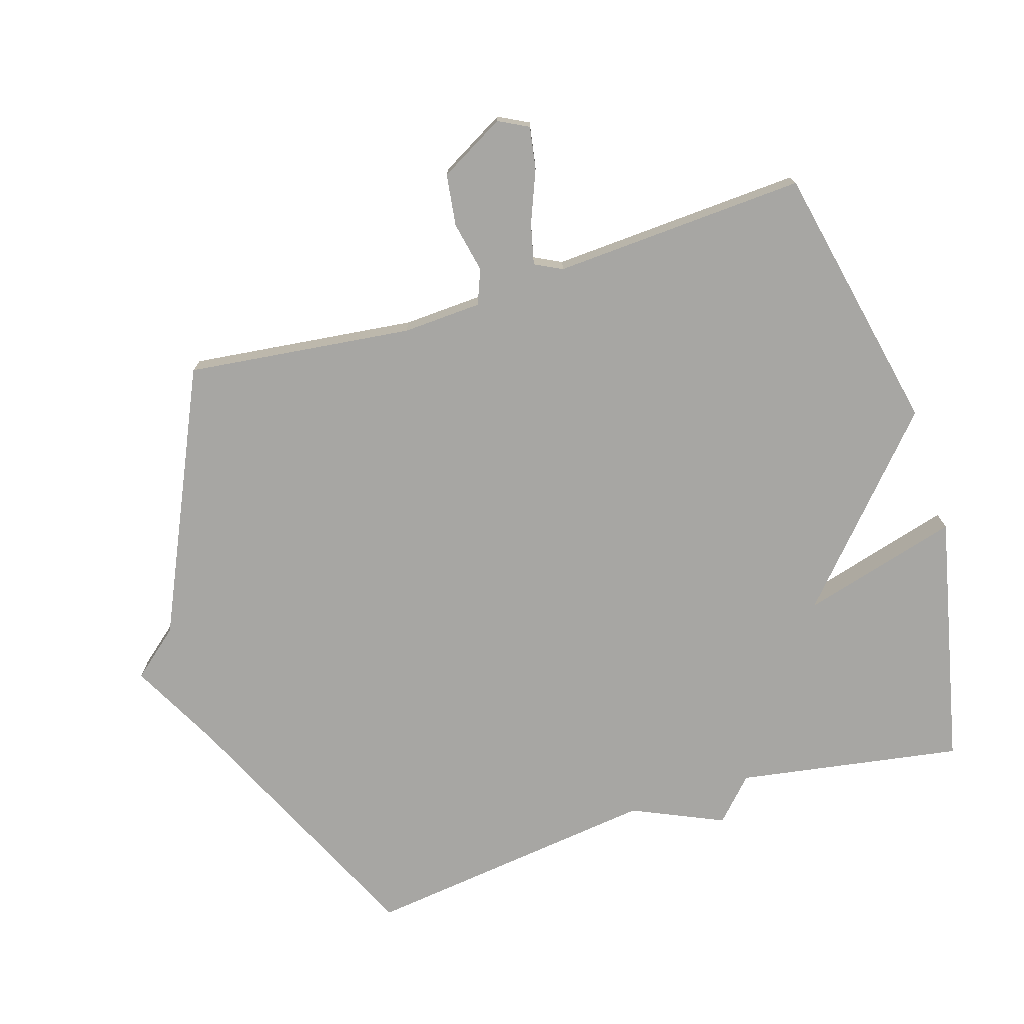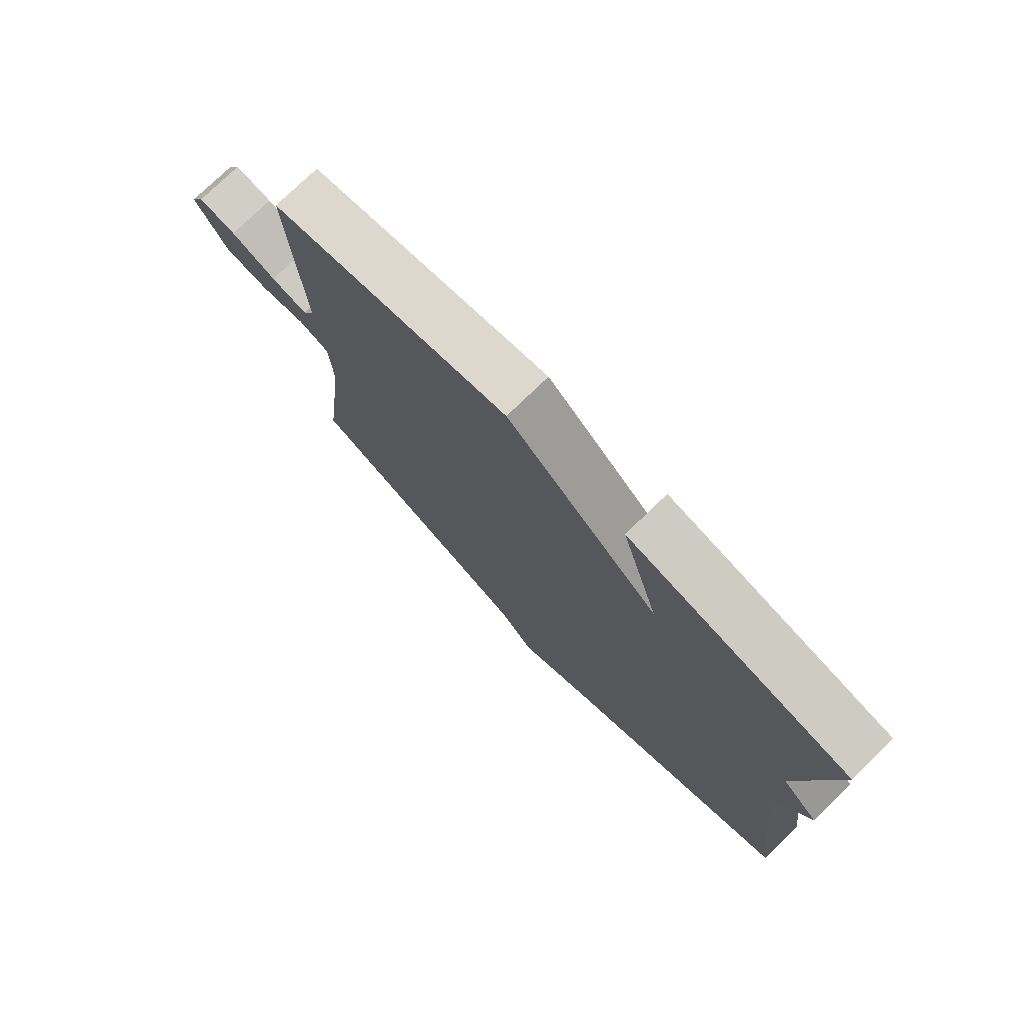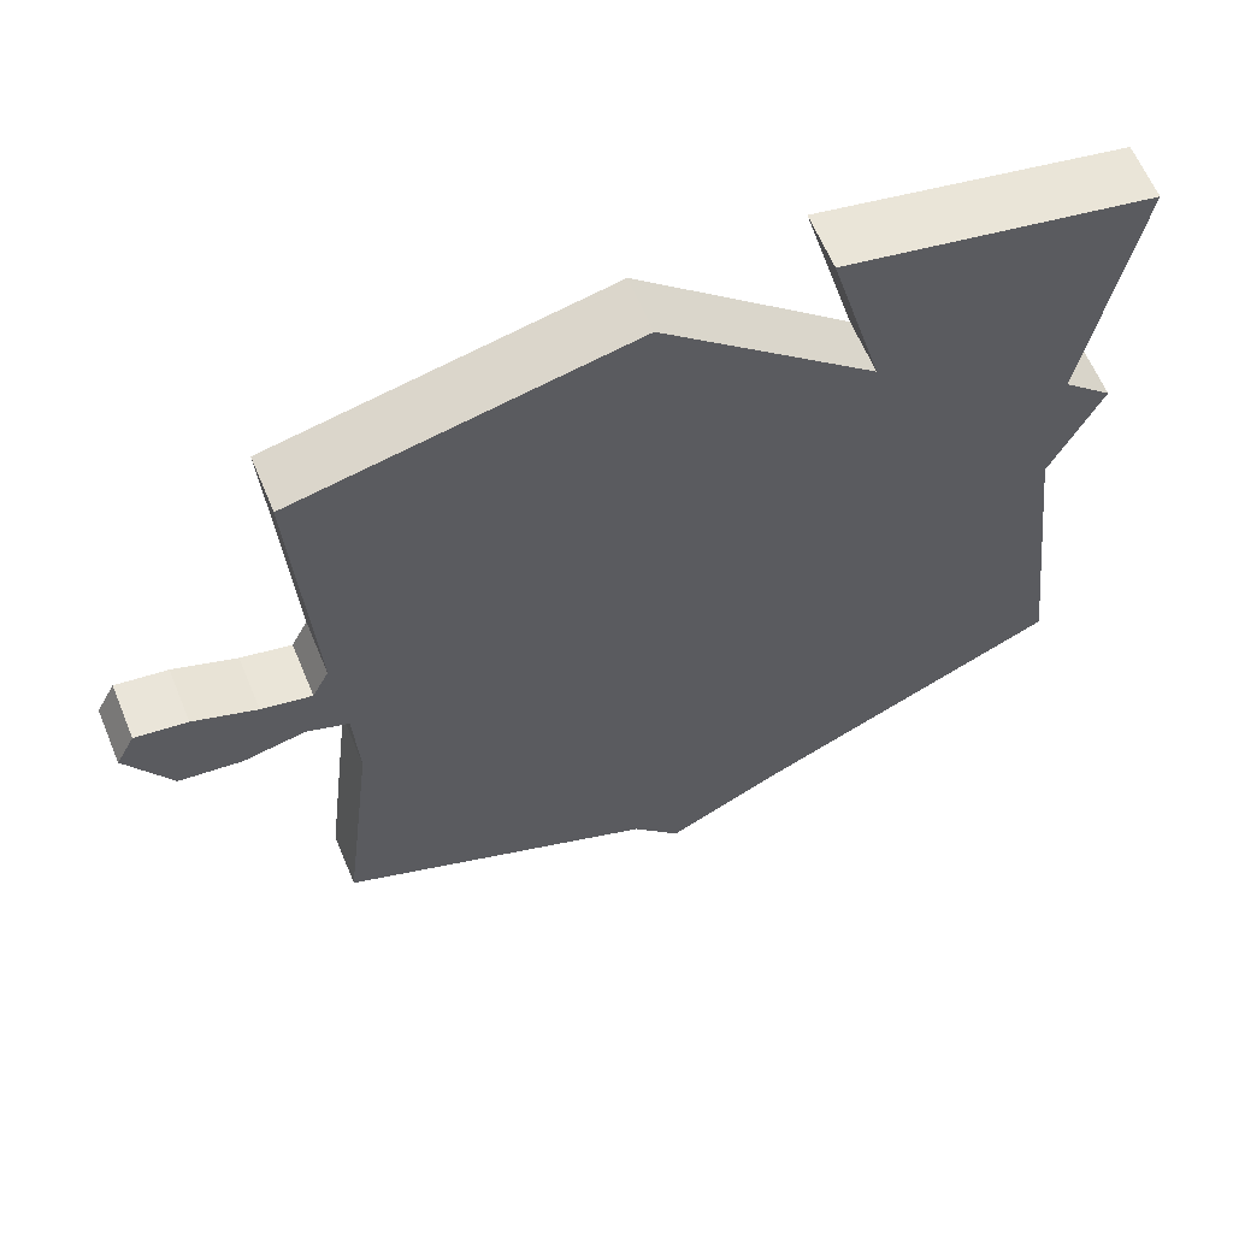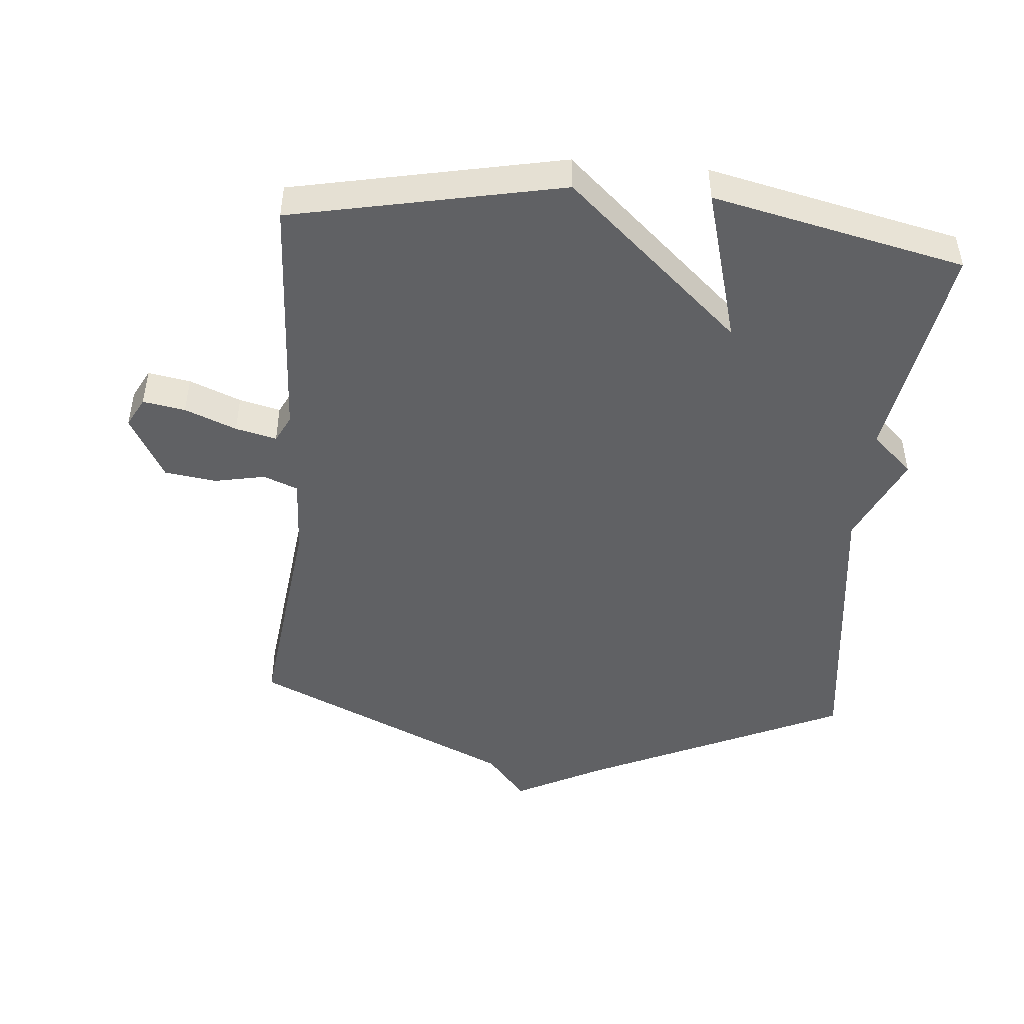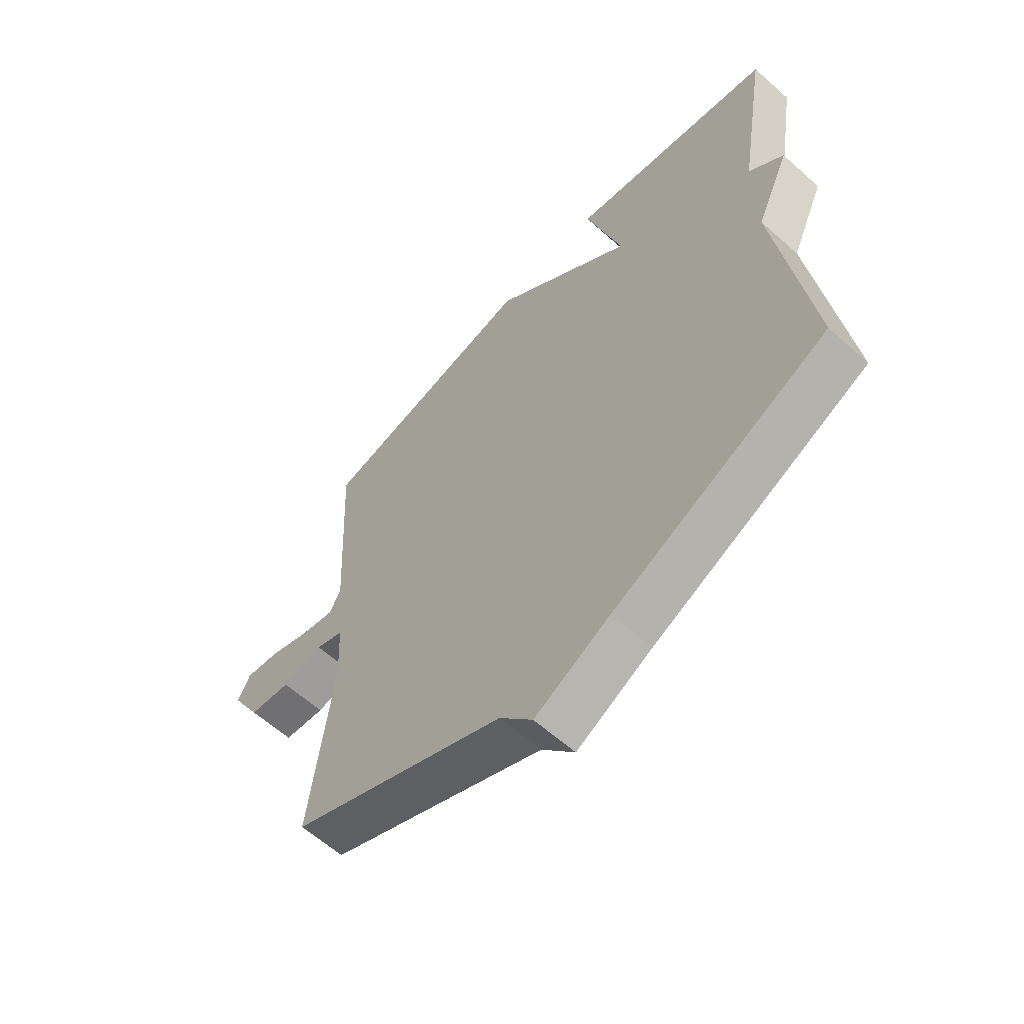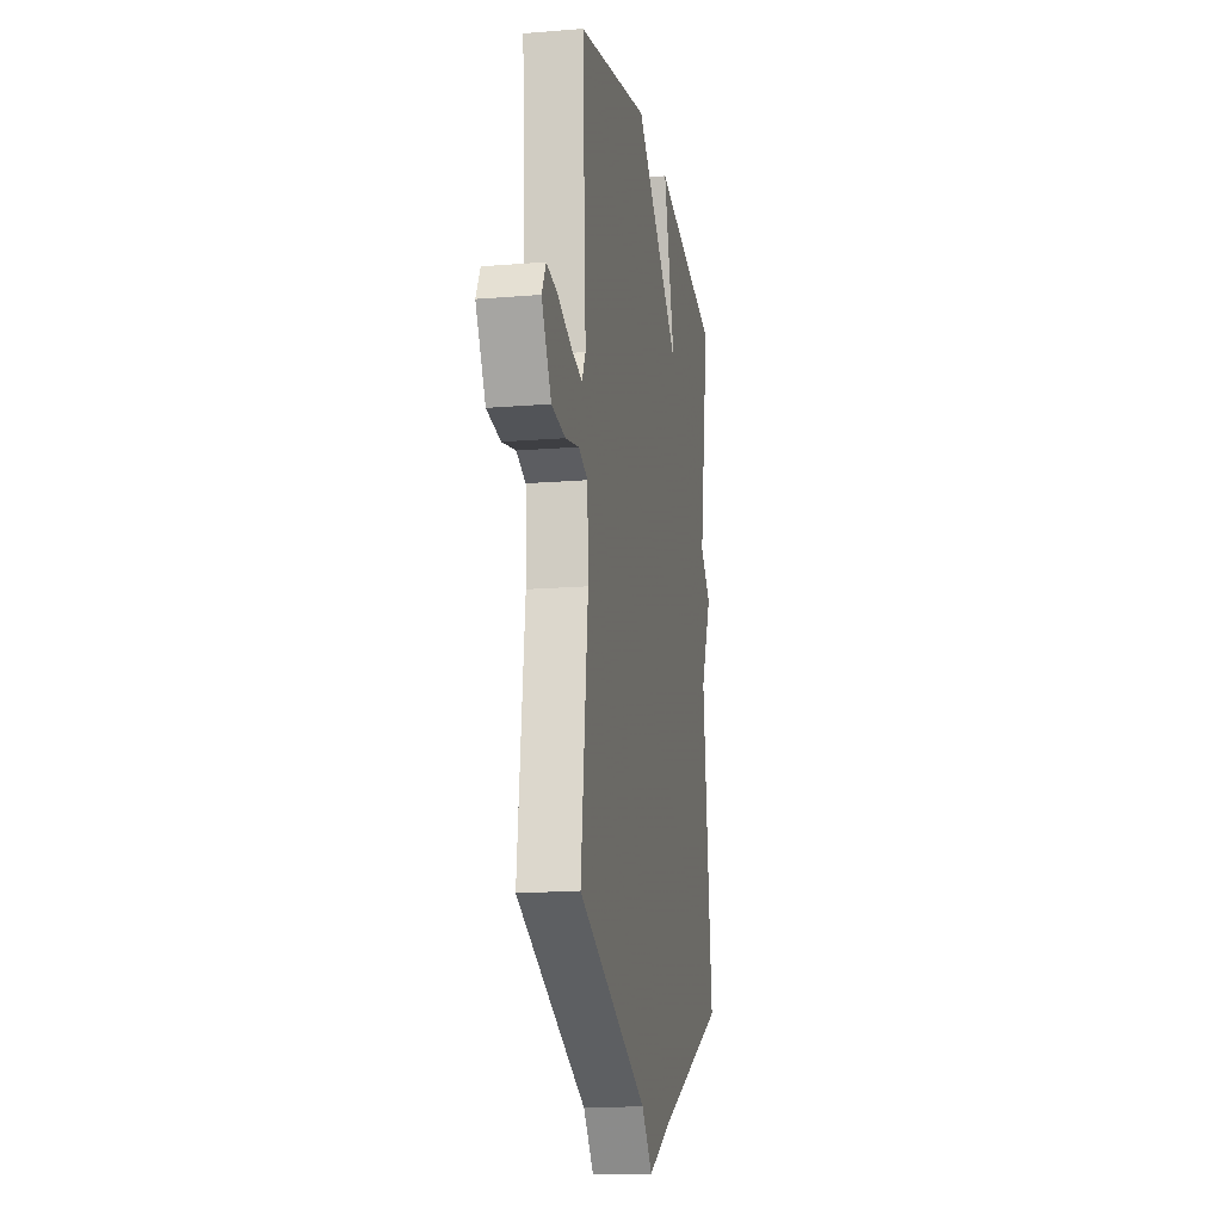
<metadata>
{"format":"obj","ext":"obj","renderer":"f3d","projection":"perspective","resolution":1024,"background":"white","views":[{"elev":-74.1,"azim":-72.6,"up":"+Y"},{"elev":76.6,"azim":45.9,"up":"+Z"},{"elev":63.0,"azim":-22.6,"up":"+Z"},{"elev":-46.8,"azim":-5.1,"up":"+Y"},{"elev":-61.6,"azim":47.9,"up":"+Z"},{"elev":-15.4,"azim":-80.1,"up":"+Z"}]}
</metadata>
<code>
v -0.5 0.07 0.5
v -0.086 0.07 0.586
v 0.181 0.07 0.345
v 0.114 0.07 0.586
v 0.5 0.07 0.5
v 0.443 0.07 0.155
v 0.506 0.07 0.095
v 0.443 0.07 -0.045
v 0.5 0.07 -0.5
v 0.103 0.07 -0.686
v -0.036 0.07 -0.759
v -0.097 0.07 -0.686
v -0.5 0.07 -0.5
v -0.459 0.07 -0.154
v -0.465 0.07 -0.033
v -0.518 0.07 -0.012
v -0.596 0.07 -0.028
v -0.675 0.07 -0.017
v -0.731 0.07 0.083
v -0.707 0.07 0.129
v -0.642 0.07 0.118
v -0.563 0.07 0.086
v -0.5 0.07 0.071
v -0.479 0.07 0.113
v -0.5 0 0.5
v -0.086 0 0.586
v 0.181 0 0.345
v 0.114 0 0.586
v 0.5 0 0.5
v 0.443 0 0.155
v 0.506 0 0.095
v 0.443 0 -0.045
v 0.5 0 -0.5
v 0.103 0 -0.686
v -0.036 0 -0.759
v -0.097 0 -0.686
v -0.5 0 -0.5
v -0.459 0 -0.154
v -0.465 0 -0.033
v -0.518 0 -0.012
v -0.596 0 -0.028
v -0.675 0 -0.017
v -0.731 0 0.083
v -0.707 0 0.129
v -0.642 0 0.118
v -0.563 0 0.086
v -0.5 0 0.071
v -0.479 0 0.113
f 20 21 22
f 19 20 22
f 18 19 22
f 17 18 22
f 16 17 22
f 15 16 22 23
f 12 13 14
f 12 14 15
f 11 12 15
f 10 11 15
f 15 23 24
f 10 15 24
f 9 10 24
f 8 9 24
f 3 4 5 6
f 8 24 1
f 7 8 1
f 6 7 1
f 3 6 1
f 1 2 3
f 46 45 44
f 46 44 43
f 46 43 42
f 46 42 41
f 46 41 40
f 47 46 40 39
f 38 37 36
f 39 38 36
f 39 36 35
f 39 35 34
f 48 47 39
f 48 39 34
f 48 34 33
f 48 33 32
f 30 29 28 27
f 25 48 32
f 25 32 31
f 25 31 30
f 25 30 27
f 27 26 25
f 1 25 26 2
f 2 26 27 3
f 3 27 28 4
f 4 28 29 5
f 5 29 30 6
f 6 30 31 7
f 7 31 32 8
f 8 32 33 9
f 9 33 34 10
f 10 34 35 11
f 11 35 36 12
f 12 36 37 13
f 13 37 38 14
f 14 38 39 15
f 15 39 40 16
f 16 40 41 17
f 17 41 42 18
f 18 42 43 19
f 19 43 44 20
f 20 44 45 21
f 21 45 46 22
f 22 46 47 23
f 23 47 48 24
f 24 48 25 1

</code>
